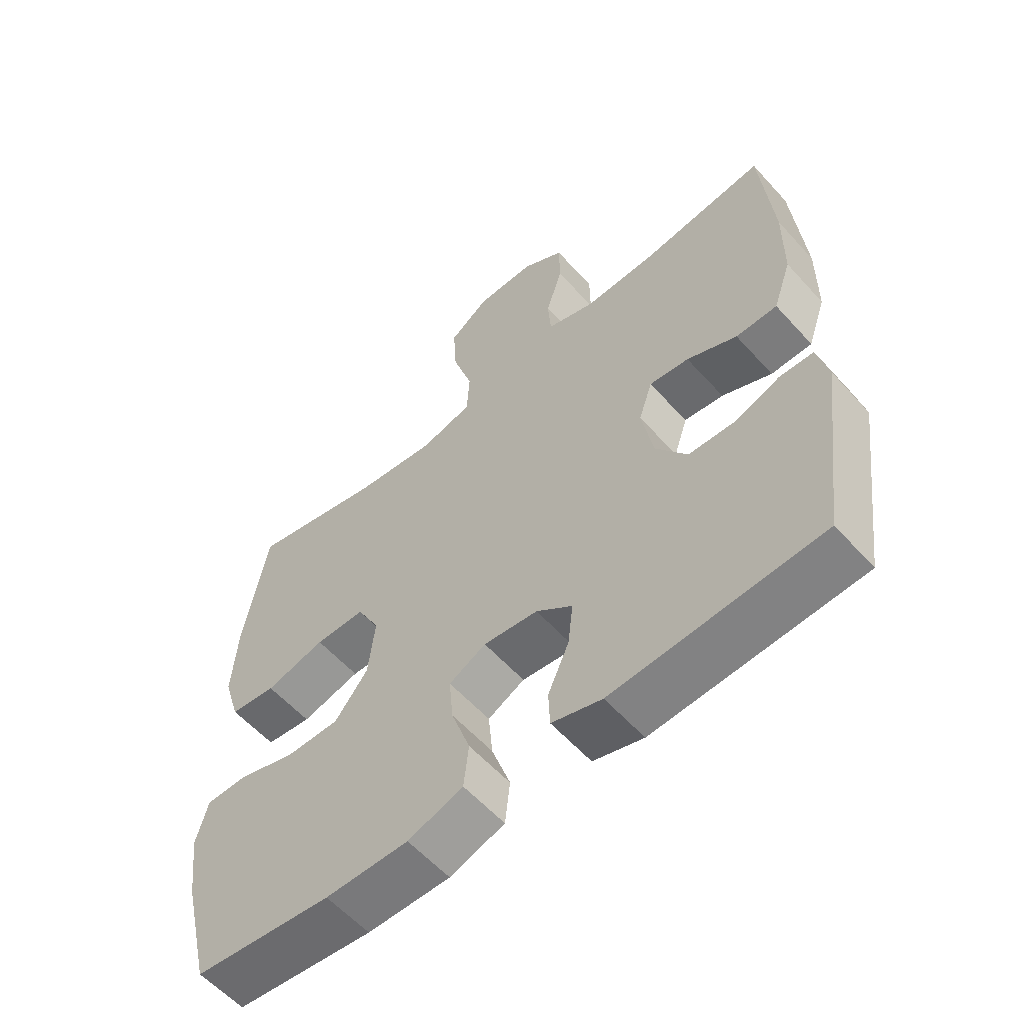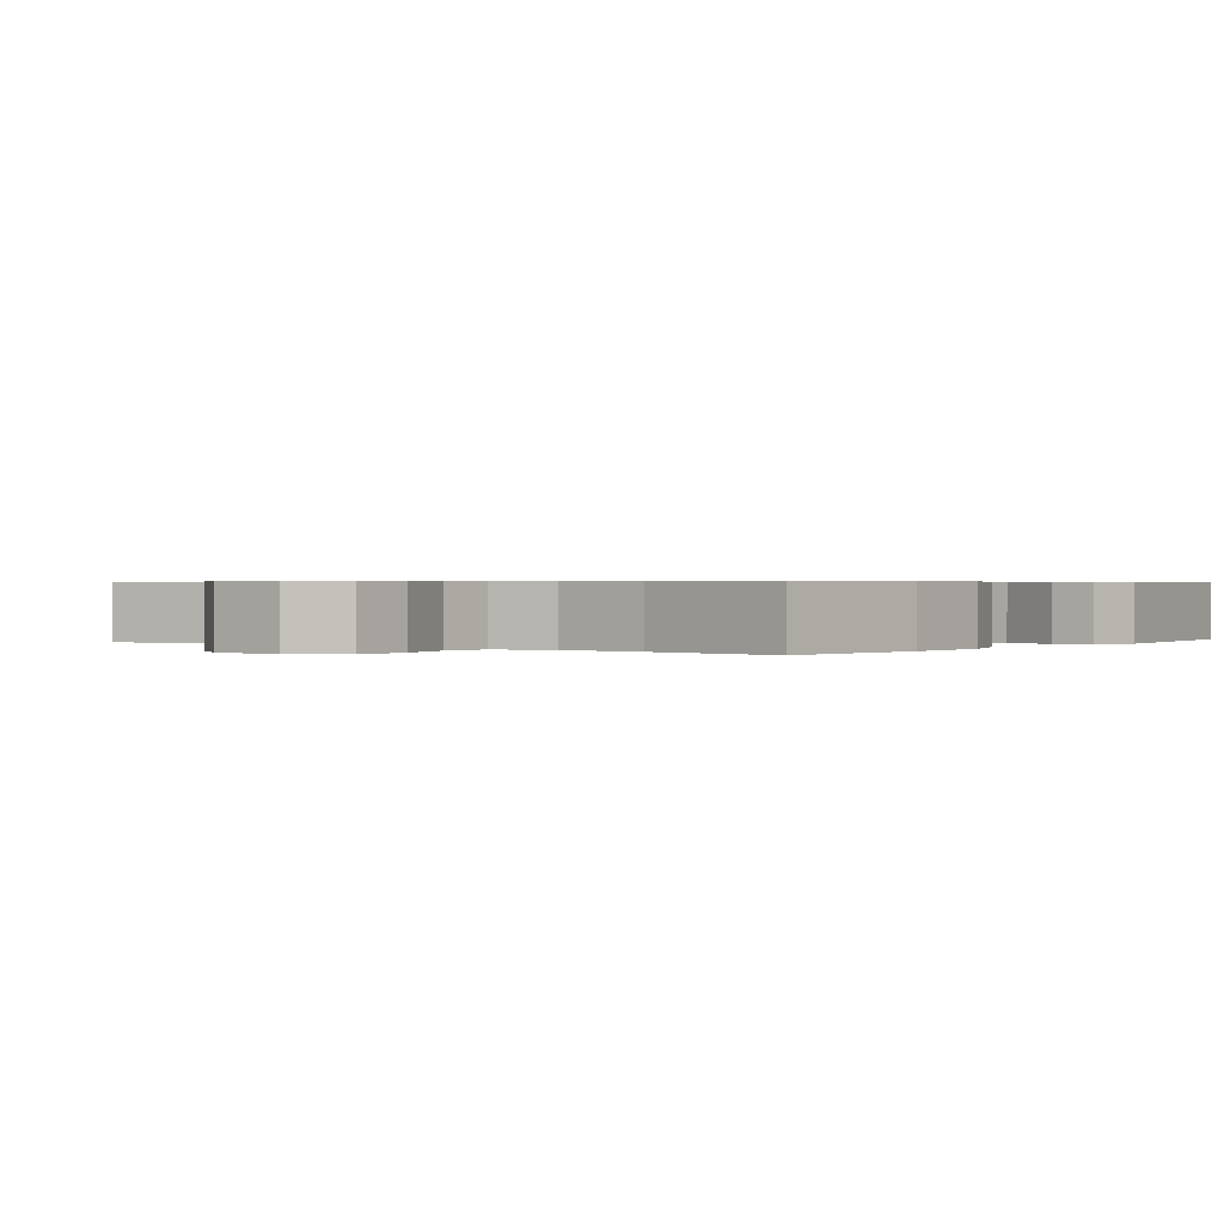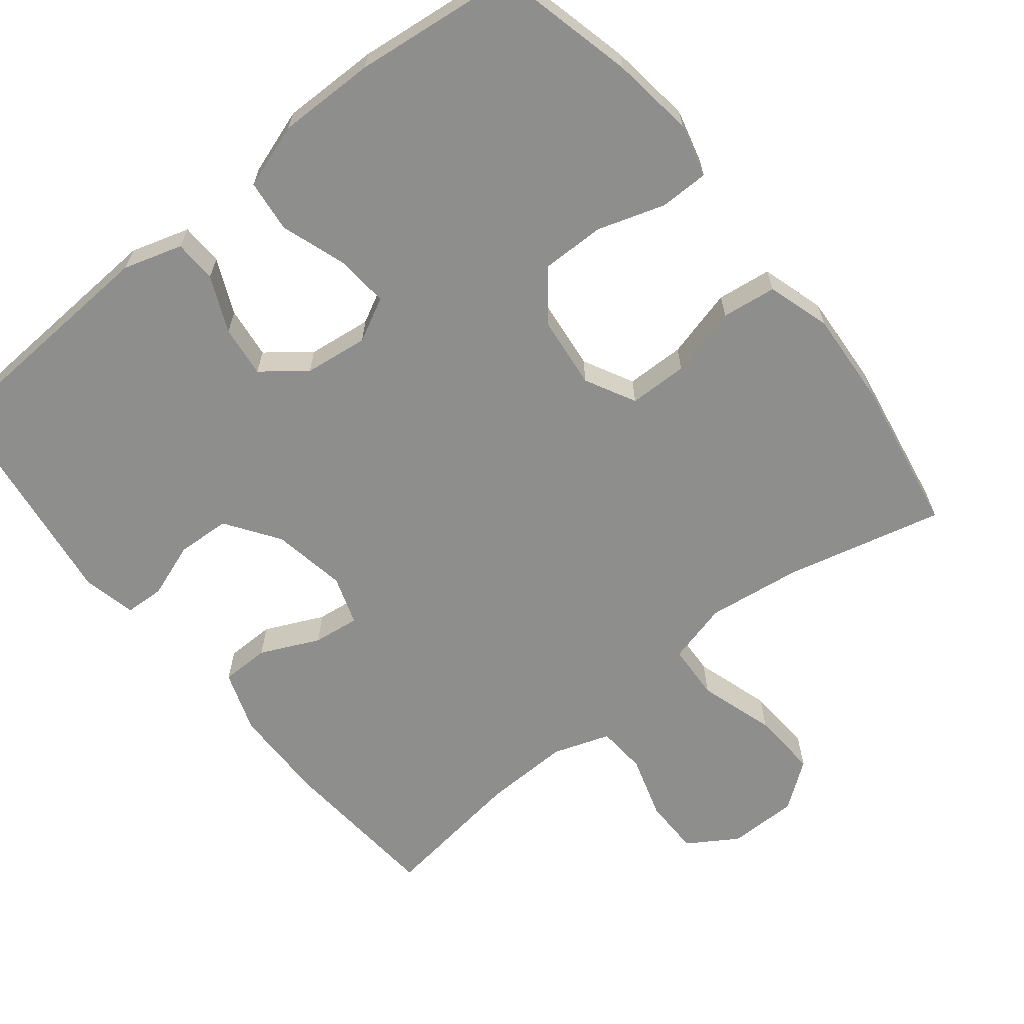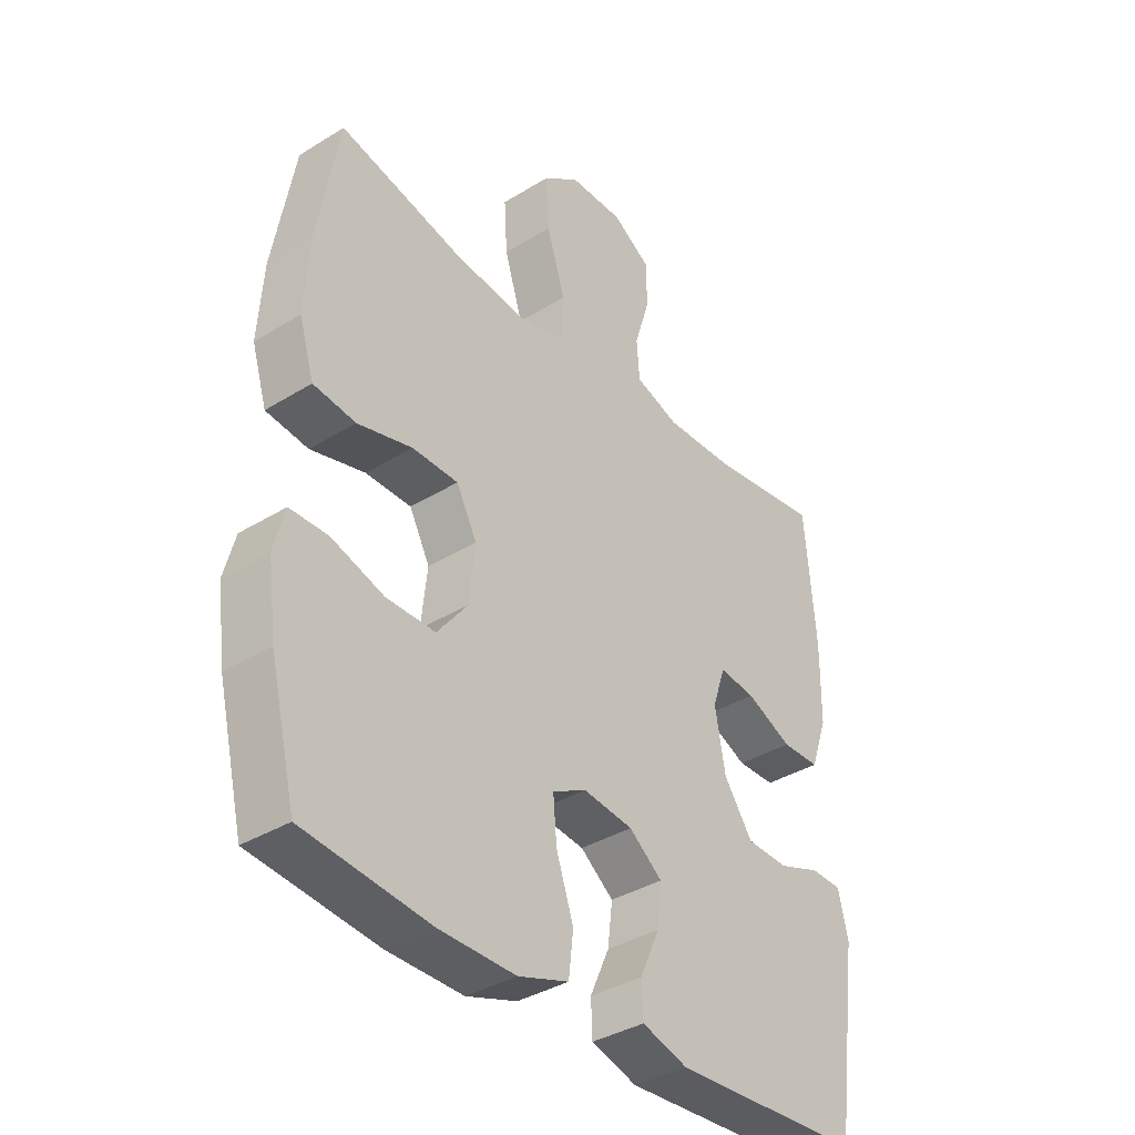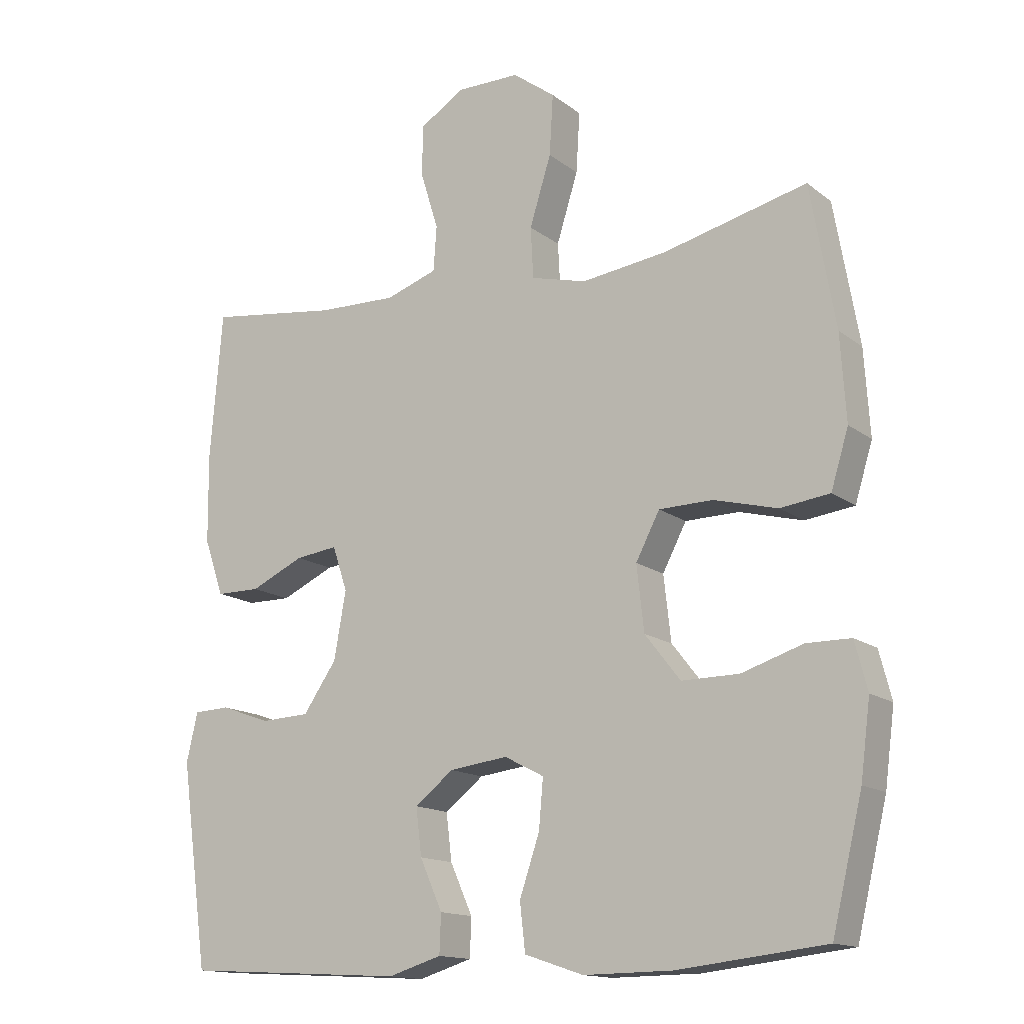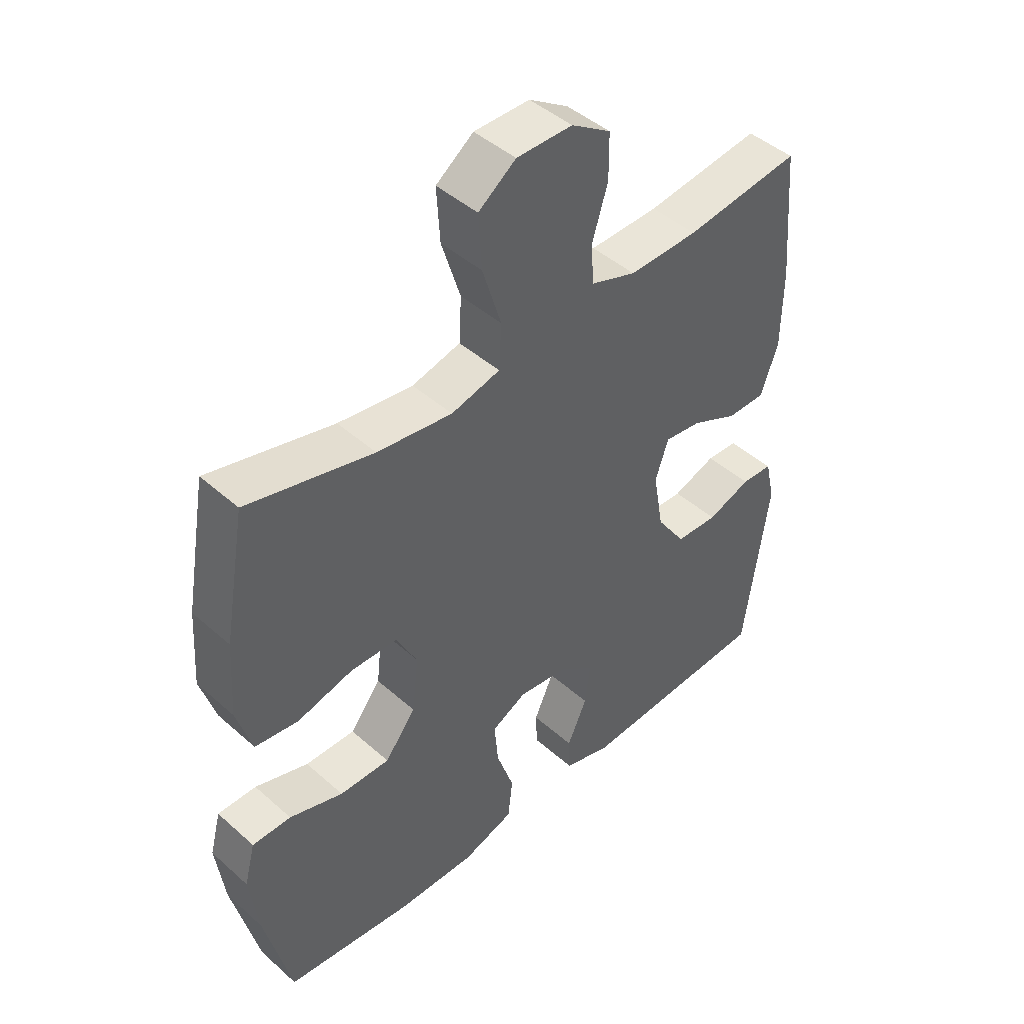
<metadata>
{"format":"obj","ext":"obj","renderer":"f3d","projection":"perspective","resolution":1024,"background":"white","views":[{"elev":-58.4,"azim":41.6,"up":"+Z"},{"elev":0.6,"azim":37.4,"up":"+Y"},{"elev":-64.8,"azim":-141.3,"up":"+Y"},{"elev":-36.8,"azim":-51.3,"up":"+Z"},{"elev":-14.6,"azim":-147.5,"up":"+Z"},{"elev":45.0,"azim":-44.3,"up":"+Z"}]}
</metadata>
<code>
o path504
v 0.5465 0.0375 -0.2277
v 0.5296 0.0375 -0.1538
v 0.4752 0.0375 -0.1513
v 0.3996 0.0375 -0.1784
v 0.3261 0.0375 -0.1748
v 0.2753 0.0375 -0.101
v 0.2574 0.0375 0.000886
v 0.2799 0.0375 0.06832
v 0.344 0.0375 0.06037
v 0.425 0.0375 0.0229
v 0.4919 0.0375 0.02353
v 0.5216 0.0375 0.109
v 0.5232 0.0375 0.2426
v 0.5046 0.0375 0.4672
v 0.3051 0.0375 0.4406
v 0.1856 0.0375 0.4375
v 0.1074 0.0375 0.4644
v 0.1024 0.0375 0.5323
v 0.1295 0.0375 0.6201
v 0.1289 0.0375 0.6982
v 0.06088 0.0375 0.7414
v -0.03509 0.0375 0.7412
v -0.0997 0.0375 0.6934
v -0.09413 0.0375 0.601
v -0.06154 0.0375 0.4962
v -0.06557 0.0375 0.4187
v -0.1501 0.0375 0.3968
v -0.28 0.0375 0.414
v -0.4971 0.0375 0.4672
v -0.5348 0.0375 0.252
v -0.5431 0.0375 0.1222
v -0.5165 0.0375 0.03532
v -0.4416 0.0375 0.02558
v -0.3452 0.0375 0.0507
v -0.2639 0.0375 0.04923
v -0.2276 0.0375 -0.0202
v -0.2386 0.0375 -0.1187
v -0.2922 0.0375 -0.1871
v -0.3791 0.0375 -0.1864
v -0.472 0.0375 -0.1565
v -0.5392 0.0375 -0.157
v -0.558 0.0375 -0.2296
v -0.5431 0.0375 -0.3433
v -0.4971 0.0375 -0.5347
v -0.2738 0.0375 -0.56
v -0.1395 0.0375 -0.5616
v -0.05029 0.0375 -0.5318
v -0.0422 0.0375 -0.4598
v -0.07256 0.0375 -0.3702
v -0.079 0.0375 -0.2965
v -0.01917 0.0375 -0.2654
v 0.06908 0.0375 -0.2764
v 0.1279 0.0375 -0.3224
v 0.1193 0.0375 -0.3937
v 0.08523 0.0375 -0.4701
v 0.08743 0.0375 -0.5289
v 0.1685 0.0375 -0.5536
v 0.5046 0.0375 -0.5347
v 0.5465 -0.0375 -0.2277
v 0.5296 -0.0375 -0.1538
v 0.4752 -0.0375 -0.1513
v 0.3996 -0.0375 -0.1784
v 0.3261 -0.0375 -0.1748
v 0.2753 -0.0375 -0.101
v 0.2574 -0.0375 0.000886
v 0.2799 -0.0375 0.06832
v 0.344 -0.0375 0.06037
v 0.425 -0.0375 0.0229
v 0.4919 -0.0375 0.02353
v 0.5216 -0.0375 0.109
v 0.5232 -0.0375 0.2426
v 0.5046 -0.0375 0.4672
v 0.3051 -0.0375 0.4406
v 0.1856 -0.0375 0.4375
v 0.1074 -0.0375 0.4644
v 0.1024 -0.0375 0.5323
v 0.1295 -0.0375 0.6201
v 0.1289 -0.0375 0.6982
v 0.06088 -0.0375 0.7414
v -0.03509 -0.0375 0.7412
v -0.0997 -0.0375 0.6934
v -0.09413 -0.0375 0.601
v -0.06154 -0.0375 0.4962
v -0.06557 -0.0375 0.4187
v -0.1501 -0.0375 0.3968
v -0.28 -0.0375 0.414
v -0.4971 -0.0375 0.4672
v -0.5348 -0.0375 0.252
v -0.5431 -0.0375 0.1222
v -0.5165 -0.0375 0.03532
v -0.4416 -0.0375 0.02558
v -0.3452 -0.0375 0.0507
v -0.2639 -0.0375 0.04923
v -0.2276 -0.0375 -0.0202
v -0.2386 -0.0375 -0.1187
v -0.2922 -0.0375 -0.1871
v -0.3791 -0.0375 -0.1864
v -0.472 -0.0375 -0.1565
v -0.5392 -0.0375 -0.157
v -0.558 -0.0375 -0.2296
v -0.5431 -0.0375 -0.3433
v -0.4971 -0.0375 -0.5347
v -0.2738 -0.0375 -0.56
v -0.1395 -0.0375 -0.5616
v -0.05029 -0.0375 -0.5318
v -0.0422 -0.0375 -0.4598
v -0.07256 -0.0375 -0.3702
v -0.079 -0.0375 -0.2965
v -0.01917 -0.0375 -0.2654
v 0.06908 -0.0375 -0.2764
v 0.1279 -0.0375 -0.3224
v 0.1193 -0.0375 -0.3937
v 0.08523 -0.0375 -0.4701
v 0.08743 -0.0375 -0.5289
v 0.1685 -0.0375 -0.5536
v 0.5046 -0.0375 -0.5347
v 0.5465 0.0375 -0.2277
v 0.5296 0.0375 -0.1538
v 0.5296 0.0375 -0.1538
v 0.4752 0.0375 -0.1513
v 0.5216 0.0375 0.109
v 0.5232 0.0375 0.2426
v 0.4919 0.0375 0.02353
v 0.4919 0.0375 0.02353
v 0.5046 0.0375 -0.5347
v 0.5046 0.0375 -0.5347
v 0.5046 0.0375 0.4672
v 0.5046 0.0375 0.4672
v 0.425 0.0375 0.0229
v 0.3996 0.0375 -0.1784
v 0.344 0.0375 0.06037
v 0.3051 0.0375 0.4406
v 0.3261 0.0375 -0.1748
v 0.2799 0.0375 0.06832
v 0.2799 0.0375 0.06832
v 0.2753 0.0375 -0.101
v 0.1856 0.0375 0.4375
v 0.1685 0.0375 -0.5536
v 0.2574 0.0375 0.000886
v 0.1074 0.0375 0.4644
v 0.1074 0.0375 0.4644
v 0.08743 0.0375 -0.5289
v 0.08743 0.0375 -0.5289
v 0.1279 0.0375 -0.3224
v 0.1193 0.0375 -0.3937
v 0.1024 0.0375 0.5323
v 0.1295 0.0375 0.6201
v 0.1289 0.0375 0.6982
v 0.06088 0.0375 0.7414
v 0.06908 0.0375 -0.2764
v 0.08523 0.0375 -0.4701
v -0.01917 0.0375 -0.2654
v -0.03509 0.0375 0.7412
v -0.079 0.0375 -0.2965
v -0.079 0.0375 -0.2965
v -0.0997 0.0375 0.6934
v -0.05029 0.0375 -0.5318
v -0.05029 0.0375 -0.5318
v -0.0422 0.0375 -0.4598
v -0.07256 0.0375 -0.3702
v -0.1395 0.0375 -0.5616
v -0.06154 0.0375 0.4962
v -0.06557 0.0375 0.4187
v -0.06557 0.0375 0.4187
v -0.09413 0.0375 0.601
v -0.1501 0.0375 0.3968
v -0.2738 0.0375 -0.56
v -0.28 0.0375 0.414
v -0.2276 0.0375 -0.0202
v -0.2386 0.0375 -0.1187
v -0.2639 0.0375 0.04923
v -0.2639 0.0375 0.04923
v -0.2922 0.0375 -0.1871
v -0.3452 0.0375 0.0507
v -0.3791 0.0375 -0.1864
v -0.4416 0.0375 0.02558
v -0.472 0.0375 -0.1565
v -0.4971 0.0375 -0.5347
v -0.4971 0.0375 -0.5347
v -0.5165 0.0375 0.03532
v -0.5165 0.0375 0.03532
v -0.4971 0.0375 0.4672
v -0.4971 0.0375 0.4672
v -0.5392 0.0375 -0.157
v -0.5392 0.0375 -0.157
v -0.5348 0.0375 0.252
v -0.5431 0.0375 0.1222
v -0.5431 0.0375 -0.3433
v -0.558 0.0375 -0.2296
v 0.5465 -0.0375 -0.2277
v 0.5296 -0.0375 -0.1538
v 0.5296 -0.0375 -0.1538
v 0.4752 -0.0375 -0.1513
v 0.5216 -0.0375 0.109
v 0.5232 -0.0375 0.2426
v 0.4919 -0.0375 0.02353
v 0.4919 -0.0375 0.02353
v 0.5046 -0.0375 -0.5347
v 0.5046 -0.0375 -0.5347
v 0.5046 -0.0375 0.4672
v 0.5046 -0.0375 0.4672
v 0.425 -0.0375 0.0229
v 0.3996 -0.0375 -0.1784
v 0.344 -0.0375 0.06037
v 0.3051 -0.0375 0.4406
v 0.3261 -0.0375 -0.1748
v 0.2799 -0.0375 0.06832
v 0.2799 -0.0375 0.06832
v 0.2753 -0.0375 -0.101
v 0.1856 -0.0375 0.4375
v 0.1685 -0.0375 -0.5536
v 0.2574 -0.0375 0.000886
v 0.1074 -0.0375 0.4644
v 0.1074 -0.0375 0.4644
v 0.08743 -0.0375 -0.5289
v 0.08743 -0.0375 -0.5289
v 0.1279 -0.0375 -0.3224
v 0.1193 -0.0375 -0.3937
v 0.1024 -0.0375 0.5323
v 0.1295 -0.0375 0.6201
v 0.1289 -0.0375 0.6982
v 0.06088 -0.0375 0.7414
v 0.06908 -0.0375 -0.2764
v 0.08523 -0.0375 -0.4701
v -0.01917 -0.0375 -0.2654
v -0.03509 -0.0375 0.7412
v -0.079 -0.0375 -0.2965
v -0.079 -0.0375 -0.2965
v -0.0997 -0.0375 0.6934
v -0.05029 -0.0375 -0.5318
v -0.05029 -0.0375 -0.5318
v -0.0422 -0.0375 -0.4598
v -0.07256 -0.0375 -0.3702
v -0.1395 -0.0375 -0.5616
v -0.06154 -0.0375 0.4962
v -0.06557 -0.0375 0.4187
v -0.06557 -0.0375 0.4187
v -0.09413 -0.0375 0.601
v -0.1501 -0.0375 0.3968
v -0.2738 -0.0375 -0.56
v -0.28 -0.0375 0.414
v -0.2276 -0.0375 -0.0202
v -0.2386 -0.0375 -0.1187
v -0.2639 -0.0375 0.04923
v -0.2639 -0.0375 0.04923
v -0.2922 -0.0375 -0.1871
v -0.3452 -0.0375 0.0507
v -0.3791 -0.0375 -0.1864
v -0.4416 -0.0375 0.02558
v -0.472 -0.0375 -0.1565
v -0.4971 -0.0375 -0.5347
v -0.4971 -0.0375 -0.5347
v -0.5165 -0.0375 0.03532
v -0.5165 -0.0375 0.03532
v -0.4971 -0.0375 0.4672
v -0.4971 -0.0375 0.4672
v -0.5392 -0.0375 -0.157
v -0.5392 -0.0375 -0.157
v -0.5348 -0.0375 0.252
v -0.5431 -0.0375 0.1222
v -0.5431 -0.0375 -0.3433
v -0.558 -0.0375 -0.2296
f 225 242 243
f 250 262 248
f 215 211 224
f 225 212 242
f 190 203 198
f 257 262 250
f 219 220 238
f 225 243 227
f 203 206 198
f 247 260 249
f 207 205 210
f 202 194 204
f 222 238 220
f 227 243 246
f 211 198 218
f 193 190 191
f 223 212 225
f 224 211 218
f 242 236 244
f 234 233 240
f 205 195 200
f 251 240 261
f 204 195 207
f 207 236 242
f 240 246 248
f 233 227 246
f 226 238 222
f 203 190 193
f 261 248 262
f 207 210 236
f 236 210 213
f 235 213 219
f 209 217 206
f 238 226 229
f 222 220 221
f 198 206 218
f 218 206 217
f 232 234 230
f 212 207 242
f 236 213 235
f 217 209 223
f 235 219 238
f 249 260 253
f 259 241 255
f 233 234 232
f 240 233 246
f 259 247 241
f 244 241 247
f 207 195 205
f 244 239 241
f 195 204 194
f 248 261 240
f 196 194 202
f 244 236 239
f 223 209 212
f 260 247 259
f 1 119 192 59
f 2 3 61 60
f 12 13 71 70
f 124 12 70 197
f 126 1 59 199
f 13 128 201 71
f 10 11 69 68
f 3 4 62 61
f 9 10 68 67
f 14 15 73 72
f 4 5 63 62
f 135 9 67 208
f 5 6 64 63
f 15 16 74 73
f 57 58 116 115
f 7 8 66 65
f 6 7 65 64
f 16 141 214 74
f 143 57 115 216
f 53 54 112 111
f 18 19 77 76
f 19 20 78 77
f 20 21 79 78
f 52 53 111 110
f 55 56 114 113
f 54 55 113 112
f 17 18 76 75
f 51 52 110 109
f 21 22 80 79
f 155 51 109 228
f 22 23 81 80
f 158 48 106 231
f 48 49 107 106
f 46 47 105 104
f 25 164 237 83
f 24 25 83 82
f 23 24 82 81
f 26 27 85 84
f 49 50 108 107
f 45 46 104 103
f 27 28 86 85
f 36 37 95 94
f 172 36 94 245
f 37 38 96 95
f 34 35 93 92
f 38 39 97 96
f 33 34 92 91
f 39 40 98 97
f 179 45 103 252
f 181 33 91 254
f 28 183 256 86
f 40 185 258 98
f 29 30 88 87
f 31 32 90 89
f 30 31 89 88
f 43 44 102 101
f 42 43 101 100
f 41 42 100 99
f 152 170 169
f 177 175 189
f 142 151 138
f 152 169 139
f 117 125 130
f 184 177 189
f 146 165 147
f 152 154 170
f 130 125 133
f 174 176 187
f 134 137 132
f 129 131 121
f 149 147 165
f 154 173 170
f 138 145 125
f 120 118 117
f 150 152 139
f 151 145 138
f 169 171 163
f 161 167 160
f 132 127 122
f 178 188 167
f 131 134 122
f 134 169 163
f 167 175 173
f 160 173 154
f 153 149 165
f 130 120 117
f 188 189 175
f 134 163 137
f 163 140 137
f 162 146 140
f 136 133 144
f 165 156 153
f 149 148 147
f 125 145 133
f 145 144 133
f 159 157 161
f 139 169 134
f 163 162 140
f 144 150 136
f 162 165 146
f 176 180 187
f 186 182 168
f 160 159 161
f 167 173 160
f 186 168 174
f 171 174 168
f 134 132 122
f 171 168 166
f 122 121 131
f 175 167 188
f 123 129 121
f 171 166 163
f 150 139 136
f 187 186 174

</code>
